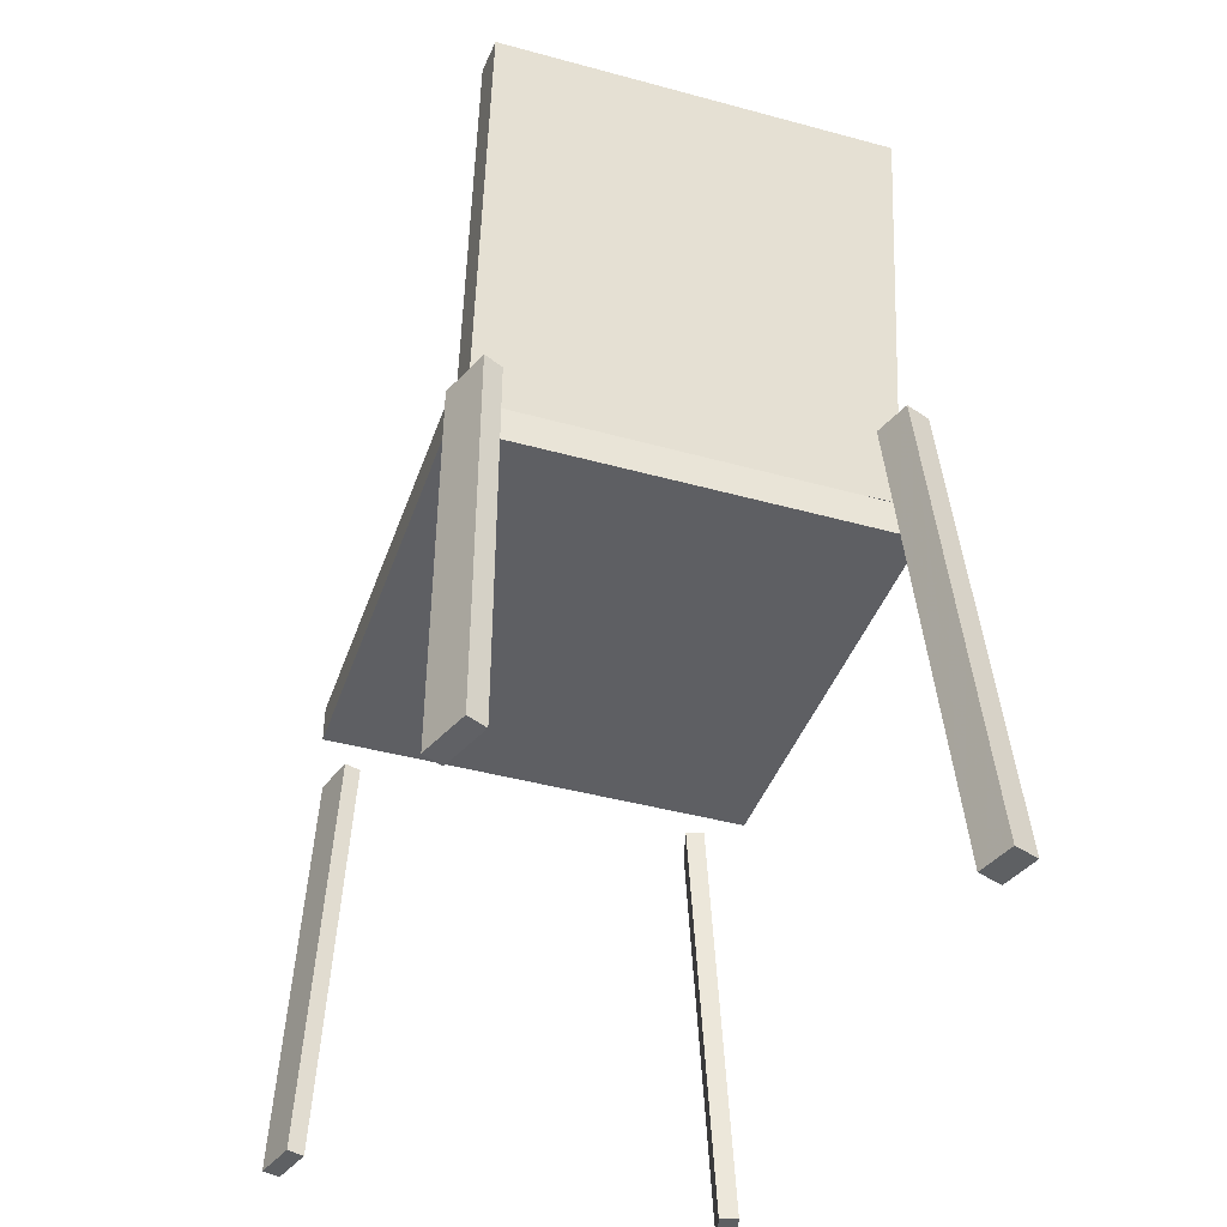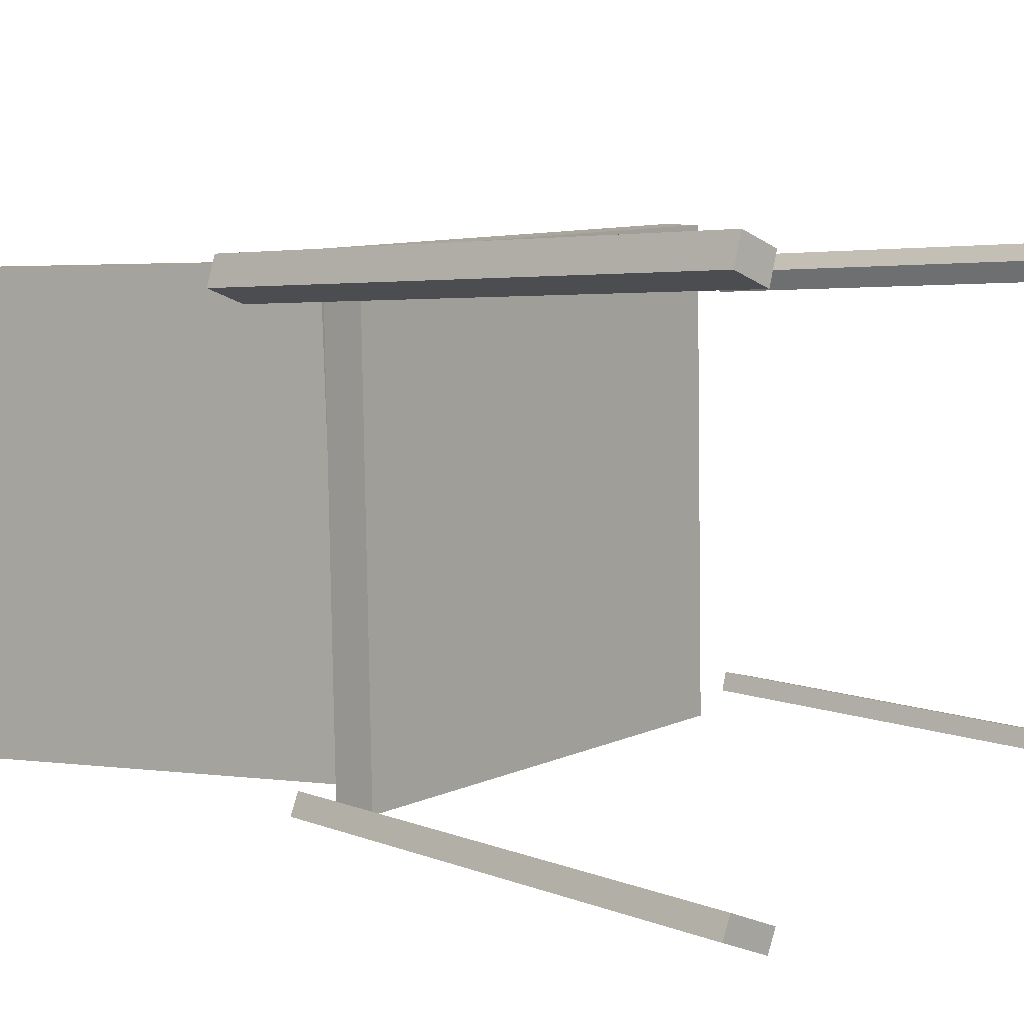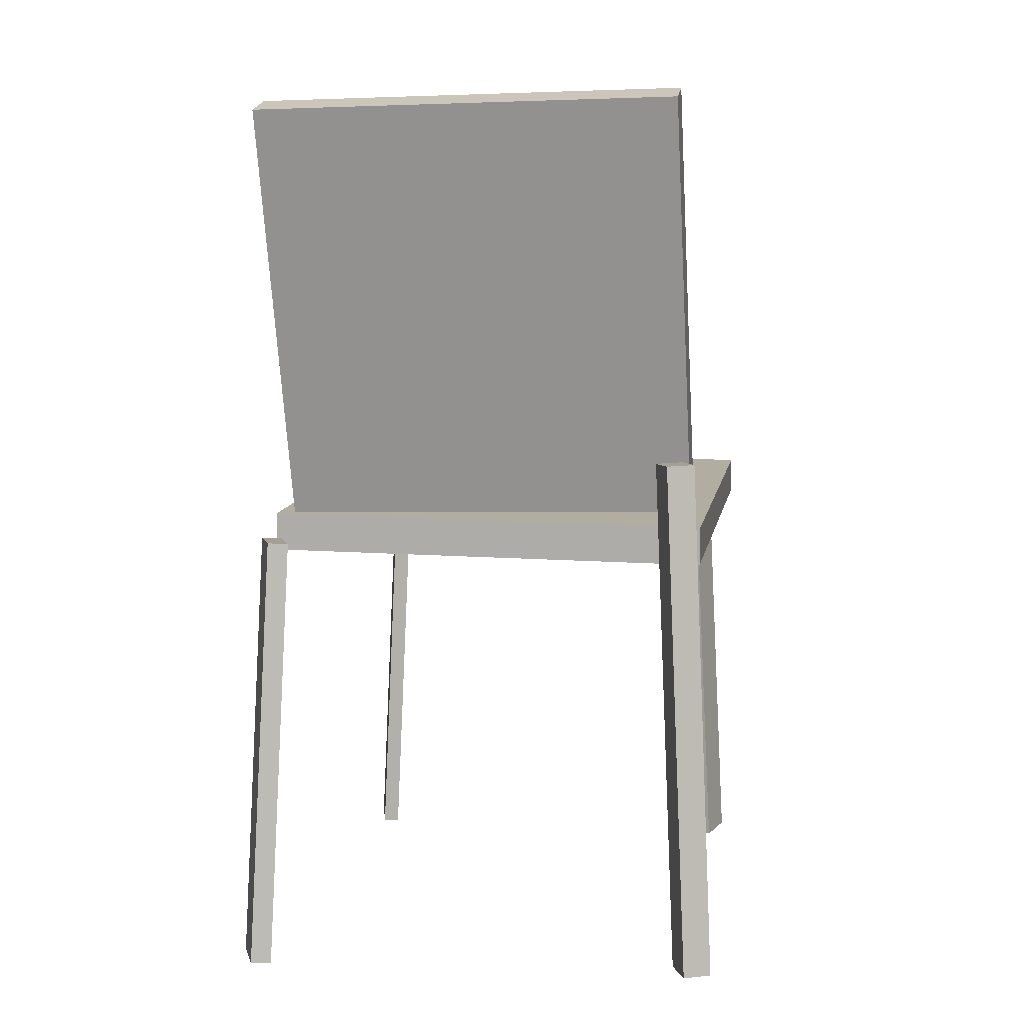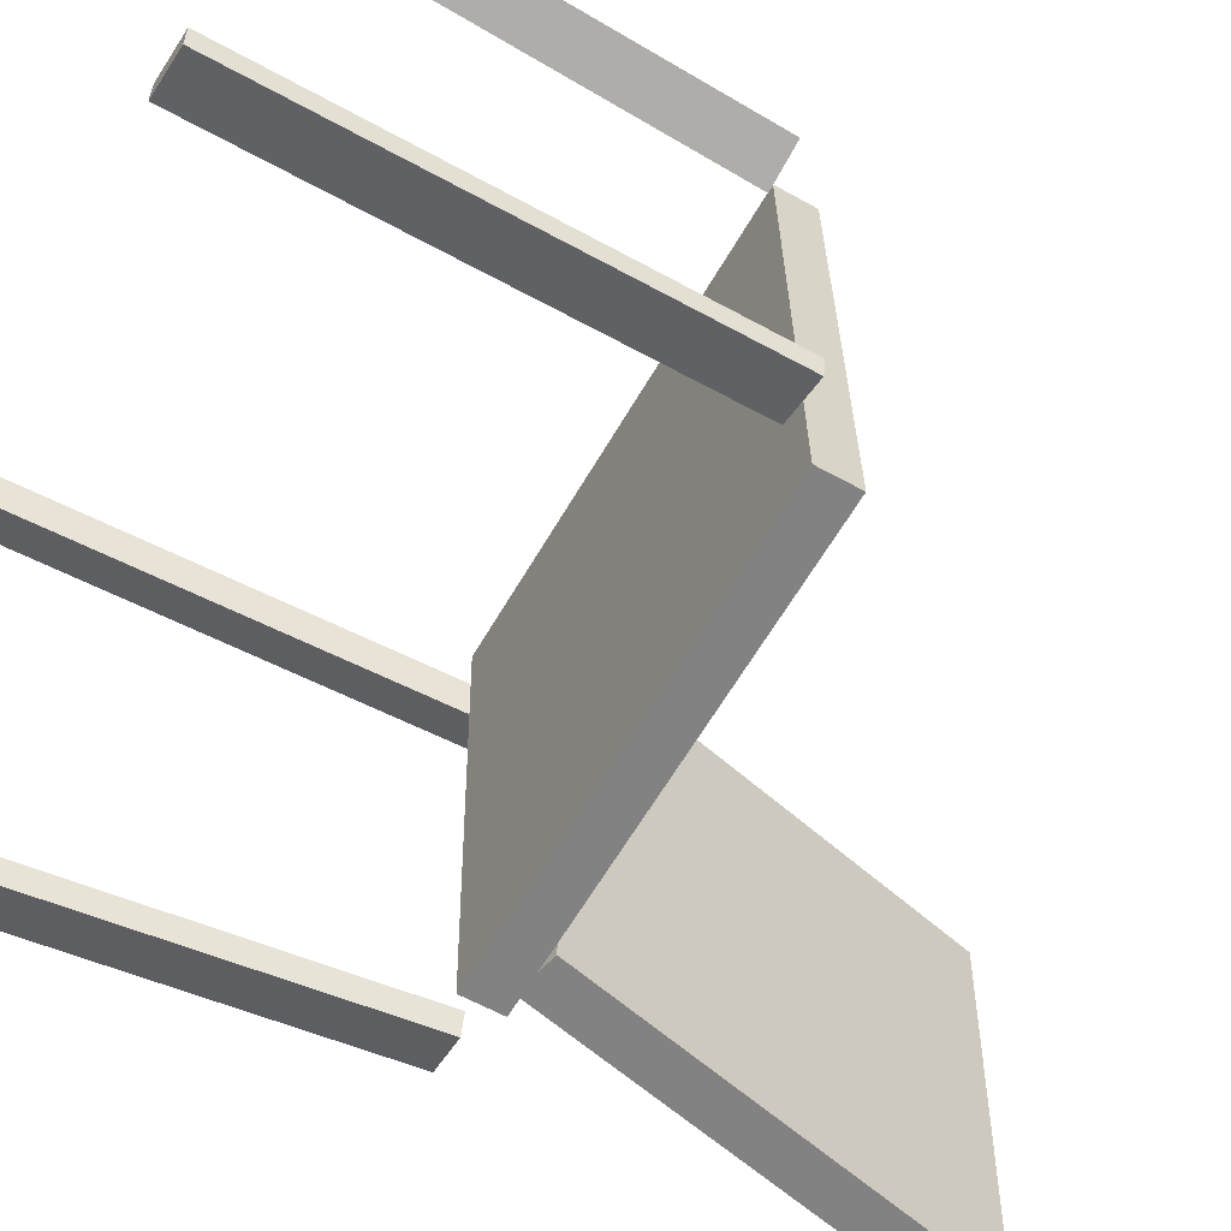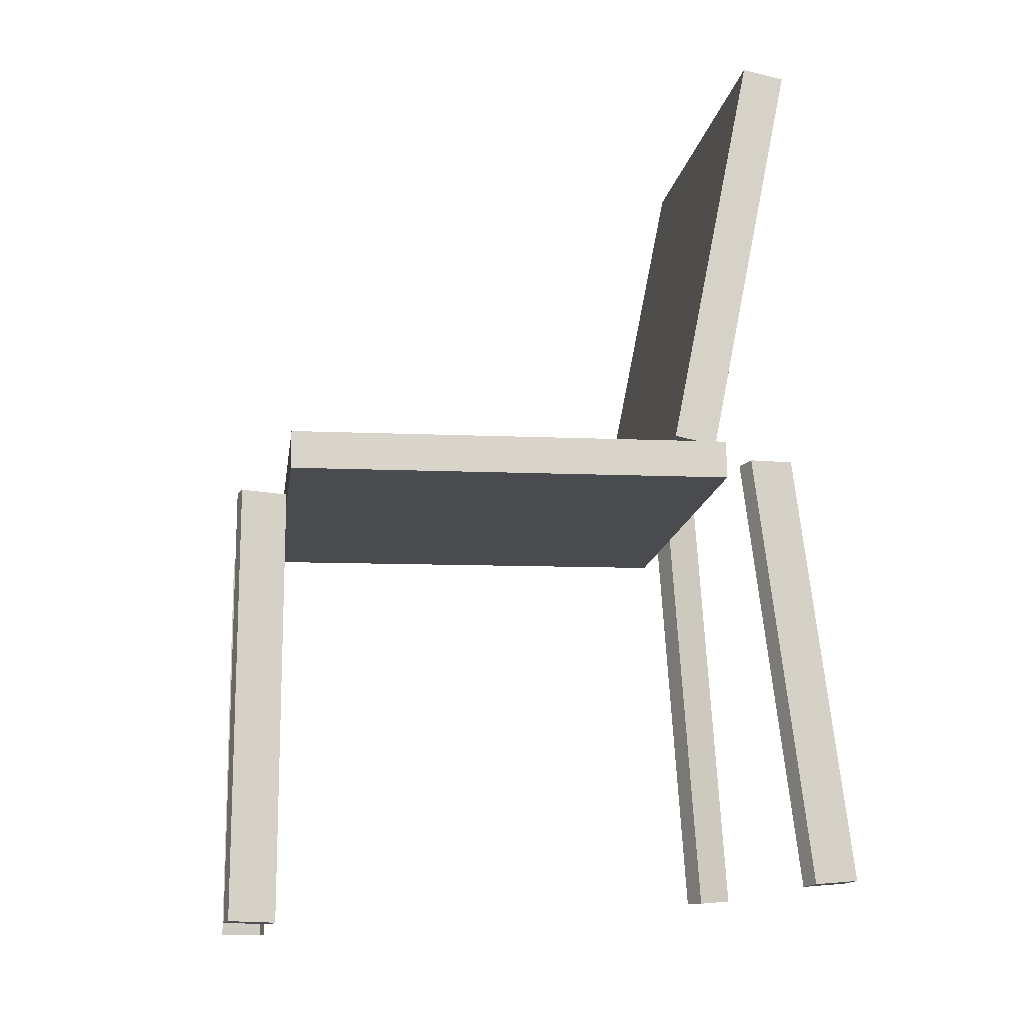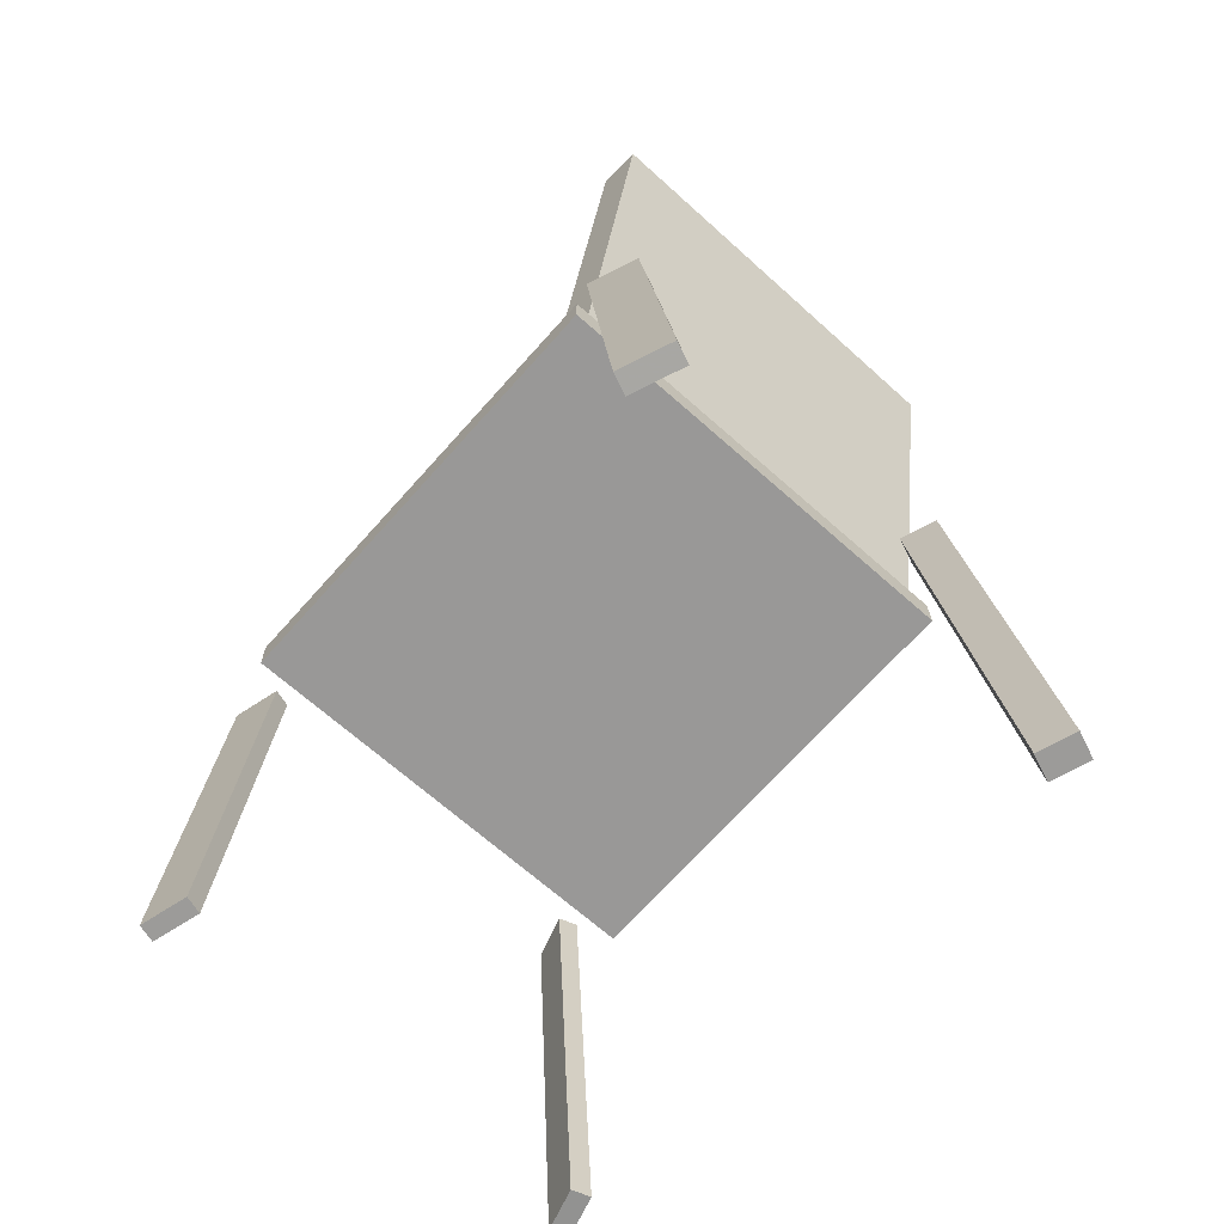
<metadata>
{"format":"obj","ext":"obj","renderer":"f3d","projection":"perspective","resolution":1024,"background":"white","views":[{"elev":-41.2,"azim":-110.1,"up":"+Y"},{"elev":7.0,"azim":-52.0,"up":"+Z"},{"elev":11.1,"azim":-81.6,"up":"+Y"},{"elev":-59.4,"azim":59.4,"up":"+Z"},{"elev":-13.8,"azim":170.9,"up":"+Y"},{"elev":-68.1,"azim":-133.1,"up":"+Y"}]}
</metadata>
<code>
v 0.2238 -0.0154 -0.1844
v 0.2142 -0.01556 0.1978
v -0.1632 -0.01056 -0.1941
v -0.1728 -0.01072 0.1881
v 0.2242 0.01766 -0.1844
v 0.2146 0.0175 0.1978
v -0.1628 0.02251 -0.1941
v -0.1724 0.02235 0.1881
f 1.0 7.0 5.0
f 1.0 3.0 7.0
f 1.0 4.0 3.0
f 1.0 2.0 4.0
f 3.0 8.0 7.0
f 3.0 4.0 8.0
f 5.0 7.0 8.0
f 5.0 8.0 6.0
f 1.0 5.0 6.0
f 1.0 6.0 2.0
f 2.0 6.0 8.0
f 2.0 8.0 4.0
v 0.2249 -0.3982 0.1666
v 0.2198 -0.3974 0.1818
v 0.2256 -0.02846 0.1466
v 0.2205 -0.02762 0.1618
v 0.261 -0.3977 0.1787
v 0.2559 -0.3968 0.1939
v 0.2618 -0.02787 0.1587
v 0.2567 -0.02704 0.1739
f 9.0 15.0 13.0
f 9.0 11.0 15.0
f 9.0 12.0 11.0
f 9.0 10.0 12.0
f 11.0 16.0 15.0
f 11.0 12.0 16.0
f 13.0 15.0 16.0
f 13.0 16.0 14.0
f 9.0 13.0 14.0
f 9.0 14.0 10.0
f 10.0 14.0 16.0
f 10.0 16.0 12.0
v -0.157 0.02343 -0.1785
v -0.1615 0.03439 0.1789
v -0.2268 0.3809 -0.1903
v -0.2313 0.3918 0.1671
v -0.1207 0.03054 -0.1782
v -0.1252 0.04149 0.1792
v -0.1905 0.388 -0.1901
v -0.1949 0.3989 0.1674
f 17.0 23.0 21.0
f 17.0 19.0 23.0
f 17.0 20.0 19.0
f 17.0 18.0 20.0
f 19.0 24.0 23.0
f 19.0 20.0 24.0
f 21.0 23.0 24.0
f 21.0 24.0 22.0
f 17.0 21.0 22.0
f 17.0 22.0 18.0
f 18.0 22.0 24.0
f 18.0 24.0 20.0
v -0.2154 -0.3631 0.1962
v -0.2472 -0.3599 0.2081
v -0.2238 -0.3637 0.1735
v -0.2557 -0.3604 0.1853
v -0.1789 0.08132 0.1727
v -0.2108 0.08456 0.1845
v -0.1874 0.08081 0.15
v -0.2193 0.08405 0.1618
f 25.0 31.0 29.0
f 25.0 27.0 31.0
f 25.0 28.0 27.0
f 25.0 26.0 28.0
f 27.0 32.0 31.0
f 27.0 28.0 32.0
f 29.0 31.0 32.0
f 29.0 32.0 30.0
f 25.0 29.0 30.0
f 25.0 30.0 26.0
f 26.0 30.0 32.0
f 26.0 32.0 28.0
v -0.2677 -0.365 -0.1987
v -0.2614 -0.3662 -0.1821
v -0.2248 0.008114 -0.1863
v -0.2184 0.006835 -0.1697
v -0.2263 -0.3692 -0.2148
v -0.22 -0.3705 -0.1983
v -0.1833 0.003879 -0.2024
v -0.177 0.0026 -0.1859
f 33.0 39.0 37.0
f 33.0 35.0 39.0
f 33.0 36.0 35.0
f 33.0 34.0 36.0
f 35.0 40.0 39.0
f 35.0 36.0 40.0
f 37.0 39.0 40.0
f 37.0 40.0 38.0
f 33.0 37.0 38.0
f 33.0 38.0 34.0
f 34.0 38.0 40.0
f 34.0 40.0 36.0
v 0.2295 -0.03472 -0.1484
v 0.2683 -0.03419 -0.1576
v 0.2261 -0.03404 -0.1626
v 0.2649 -0.0335 -0.1718
v 0.2303 -0.4037 -0.1665
v 0.2691 -0.4032 -0.1757
v 0.2269 -0.4031 -0.1807
v 0.2657 -0.4025 -0.1899
f 41.0 47.0 45.0
f 41.0 43.0 47.0
f 41.0 44.0 43.0
f 41.0 42.0 44.0
f 43.0 48.0 47.0
f 43.0 44.0 48.0
f 45.0 47.0 48.0
f 45.0 48.0 46.0
f 41.0 45.0 46.0
f 41.0 46.0 42.0
f 42.0 46.0 48.0
f 42.0 48.0 44.0

</code>
